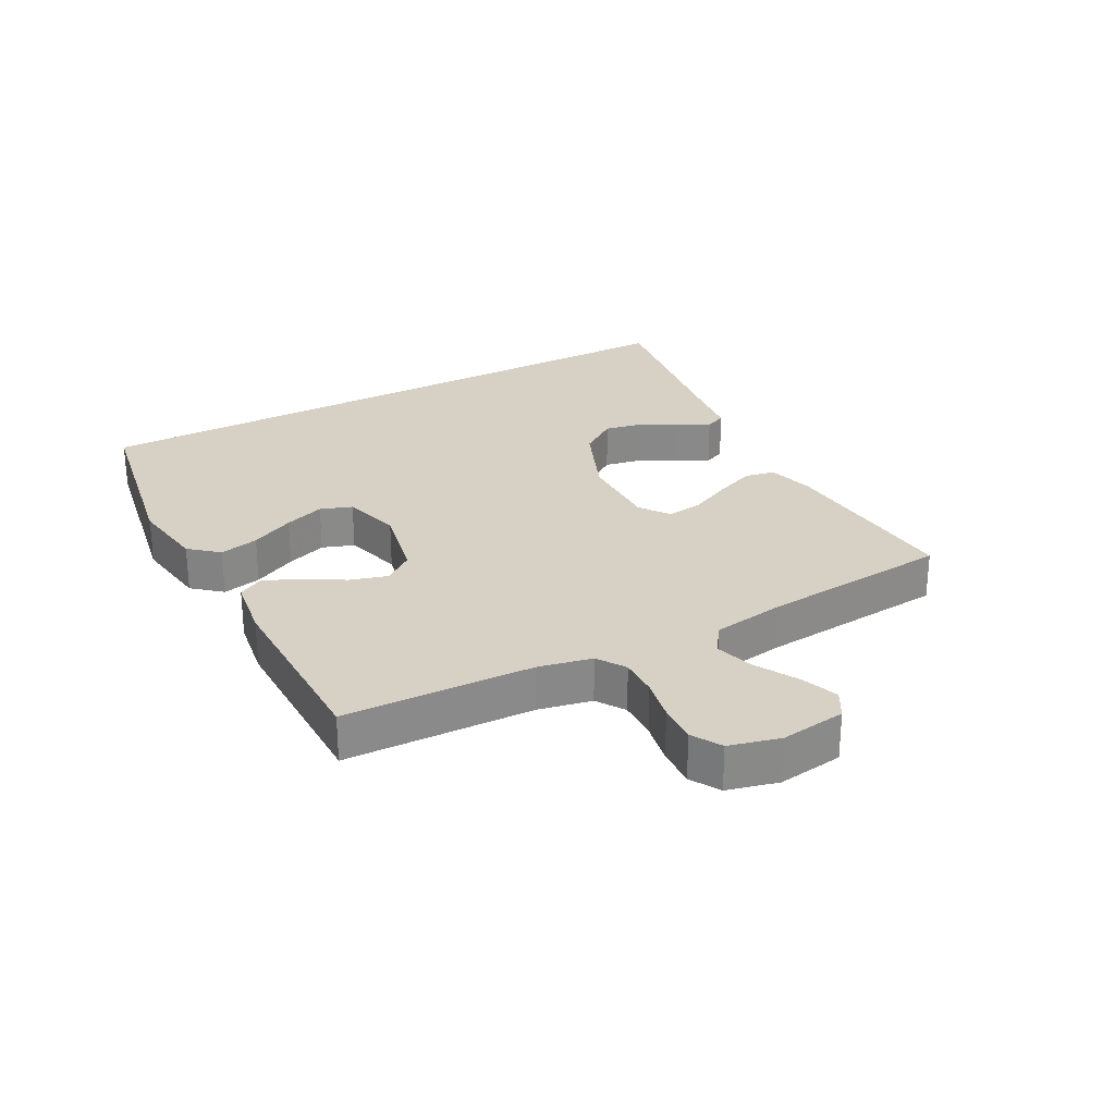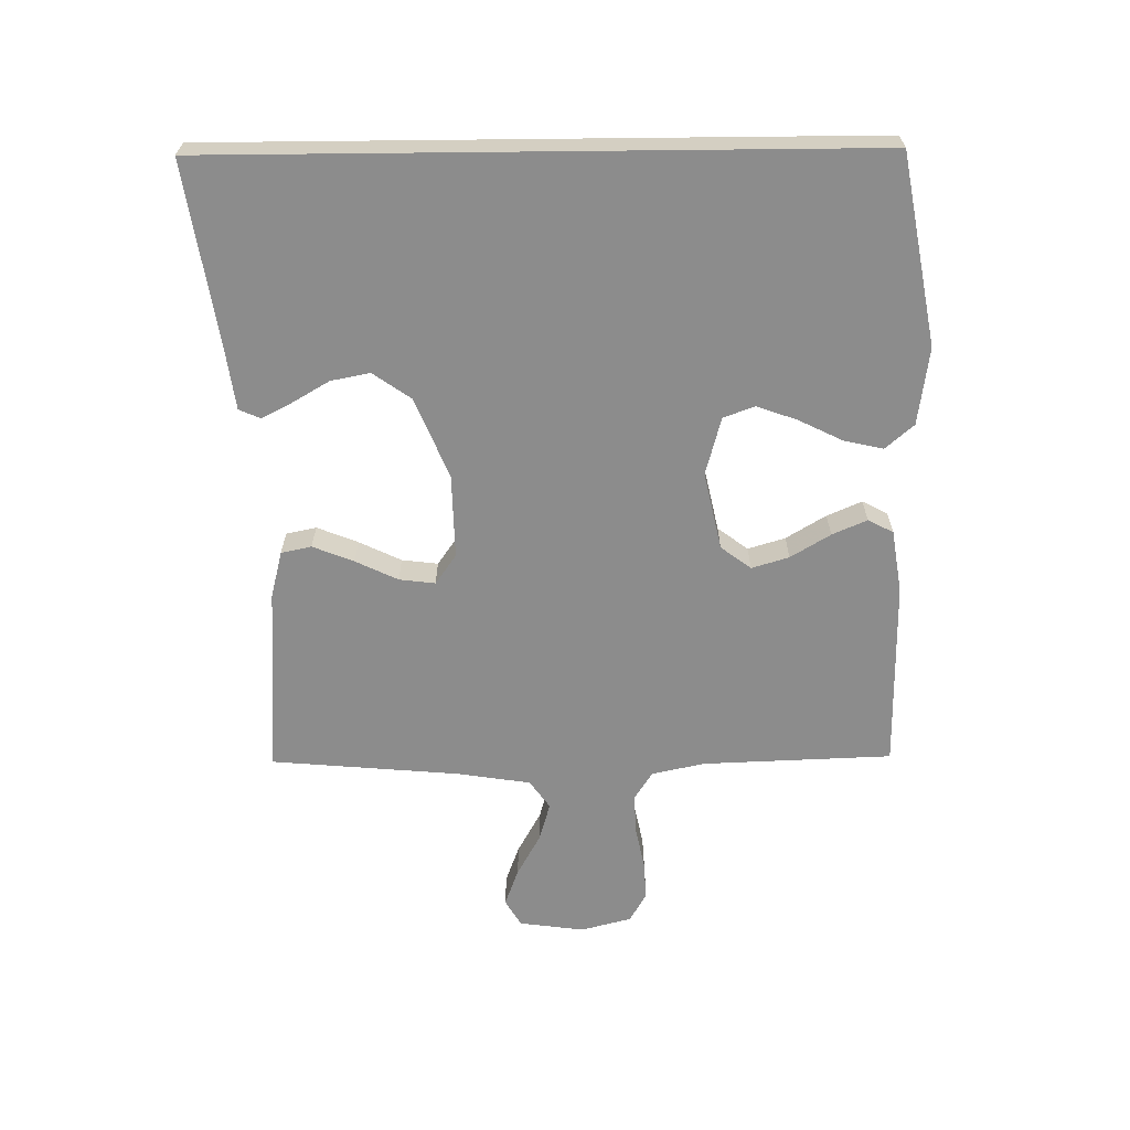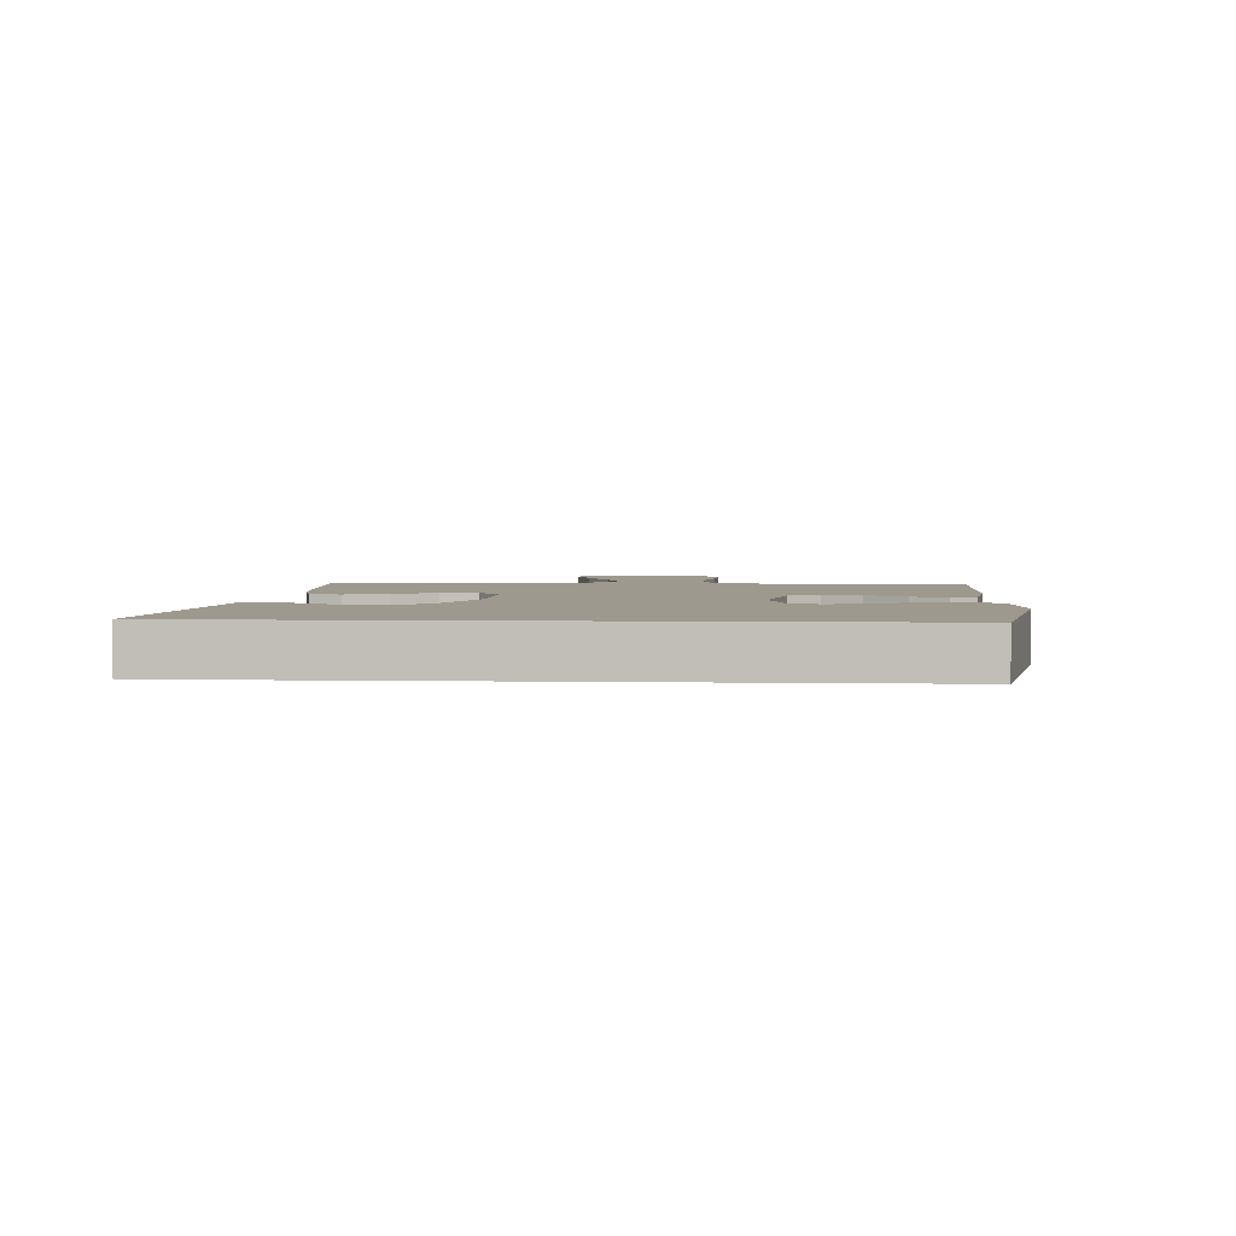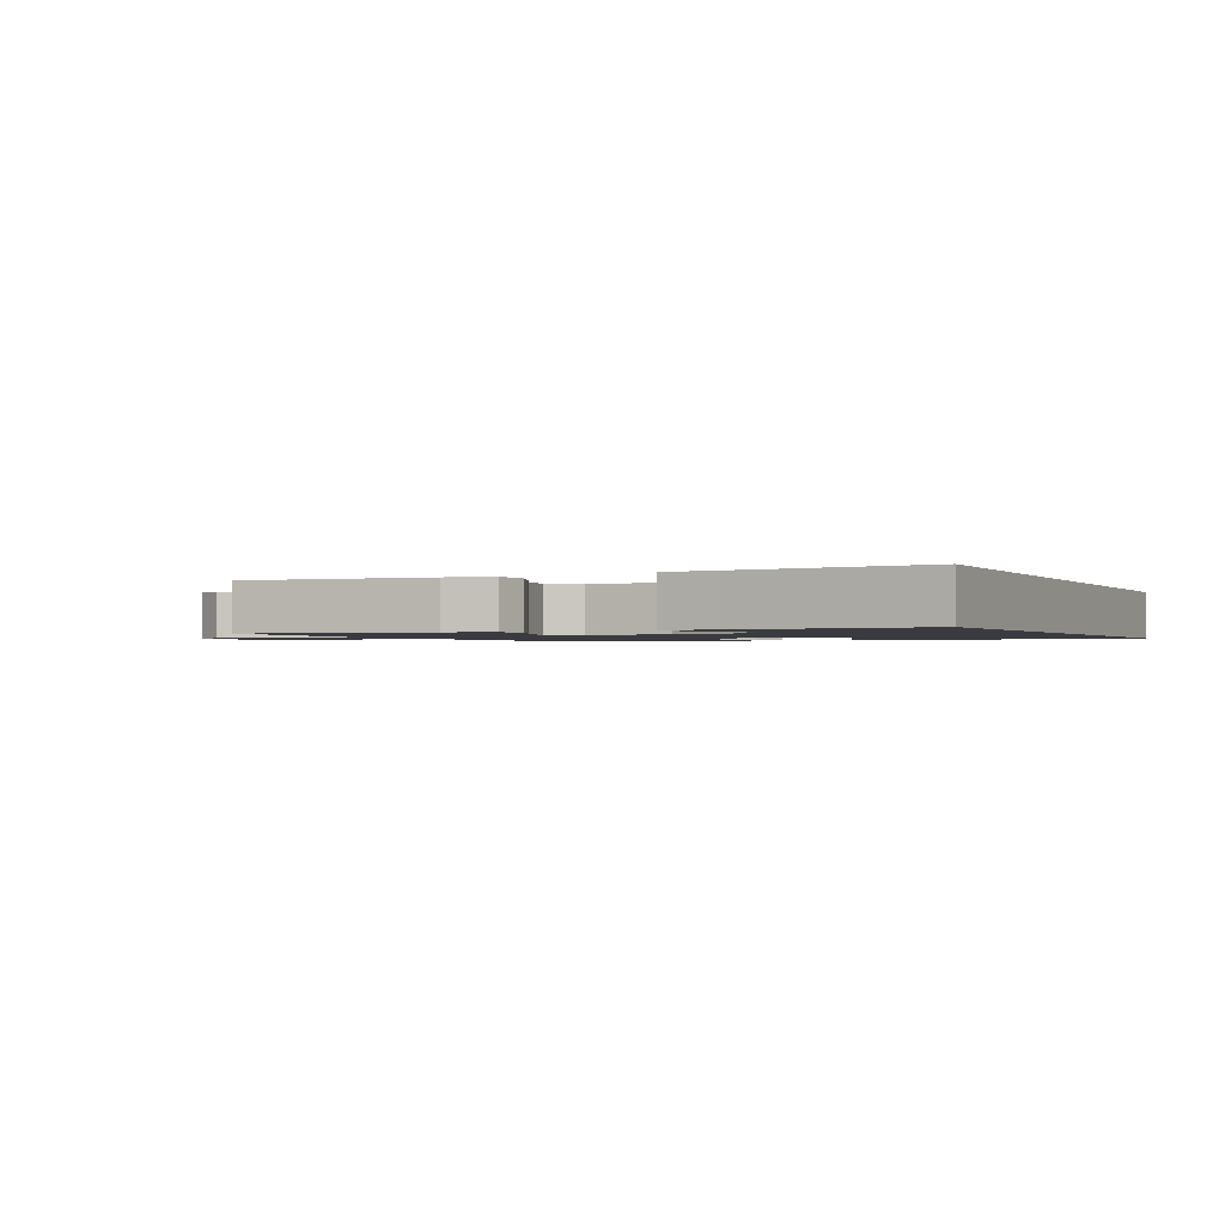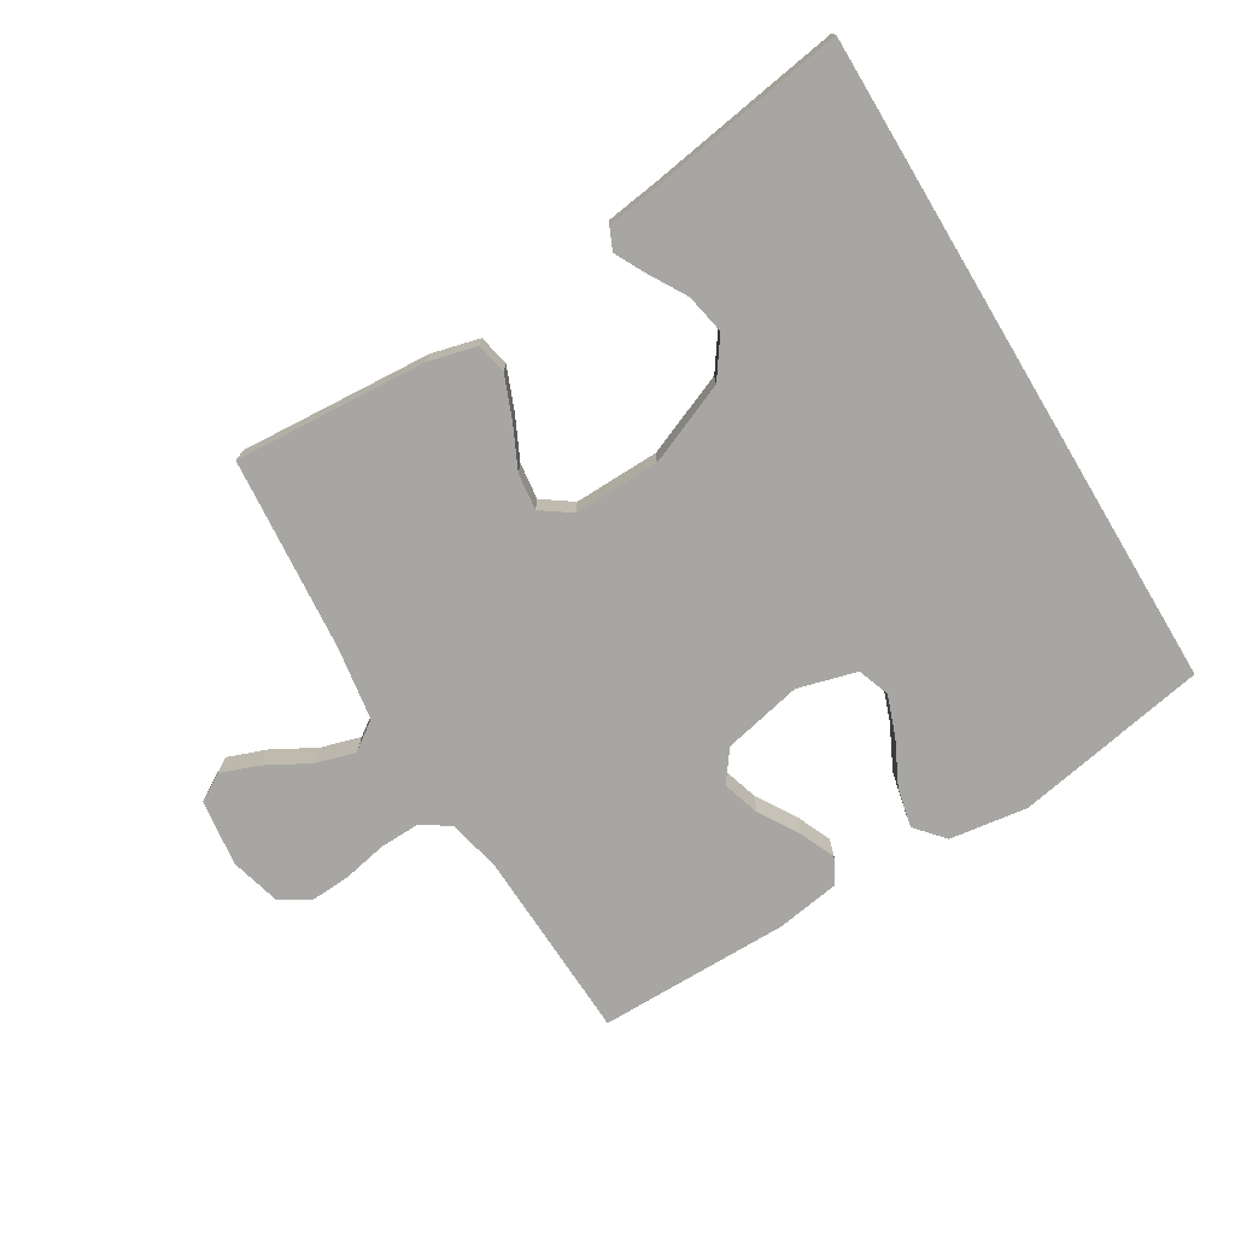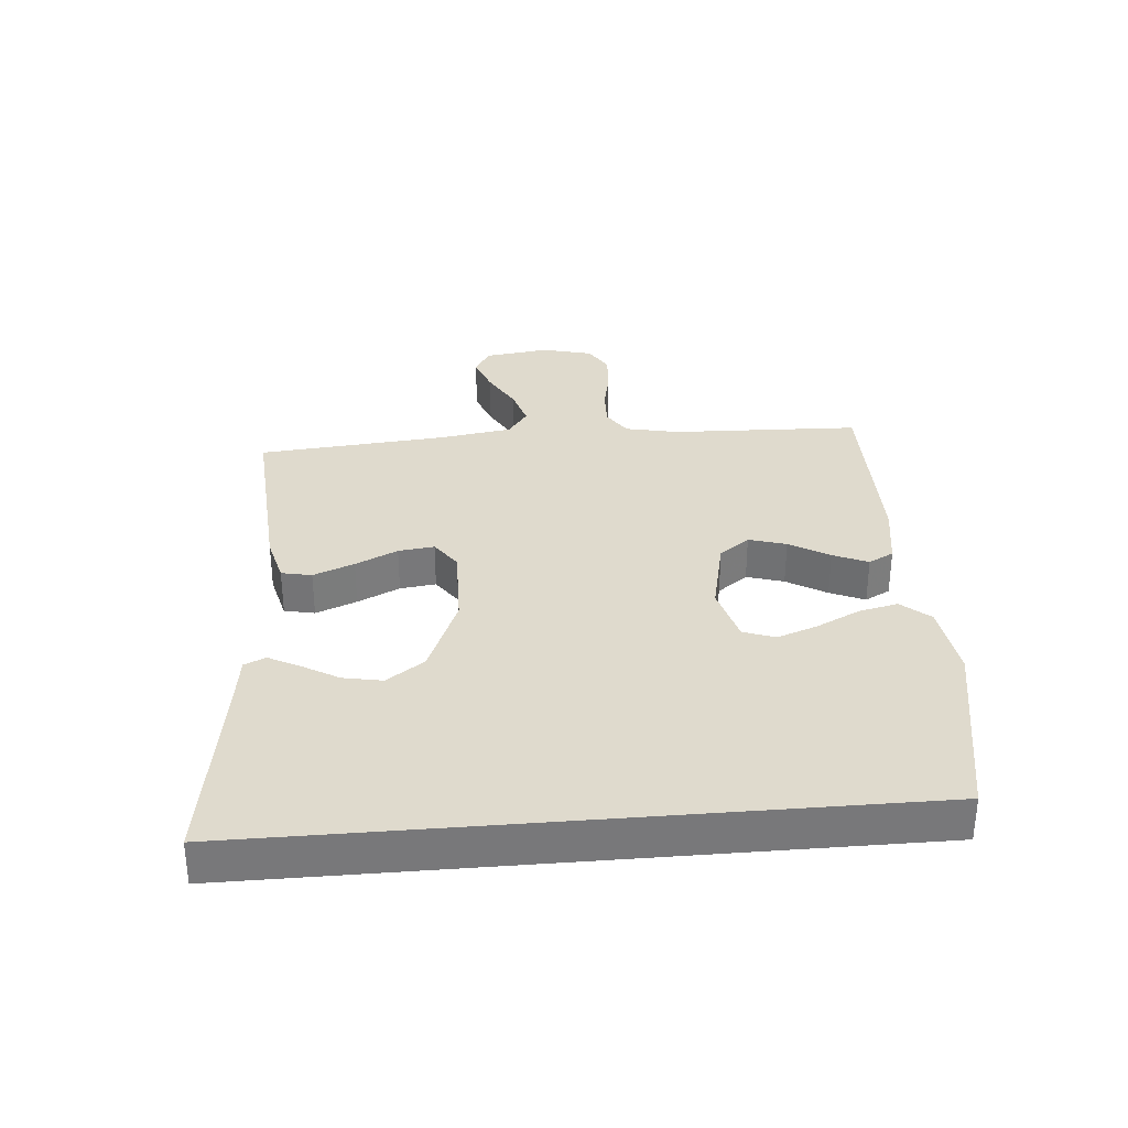
<metadata>
{"format":"obj","ext":"obj","renderer":"f3d","projection":"perspective","resolution":1024,"background":"white","views":[{"elev":27.0,"azim":61.3,"up":"+Y"},{"elev":-64.2,"azim":-89.4,"up":"+Y"},{"elev":3.3,"azim":-86.3,"up":"+Y"},{"elev":-1.4,"azim":-155.5,"up":"+Y"},{"elev":-74.2,"azim":-148.9,"up":"+Y"},{"elev":32.8,"azim":-94.9,"up":"+Y"}]}
</metadata>
<code>
v -0.5 0.07 -0.568
v -0.5 0.07 0.467
v -0.2 0.07 0.523
v -0.078 0.07 0.506
v -0.039 0.07 0.461
v -0.053 0.07 0.399
v -0.087 0.07 0.33
v -0.11 0.07 0.266
v -0.092 0.07 0.216
v 0 0.07 0.191
v 0.123 0.07 0.218
v 0.159 0.07 0.266
v 0.141 0.07 0.325
v 0.103 0.07 0.388
v 0.079 0.07 0.443
v 0.1 0.07 0.483
v 0.2 0.07 0.499
v 0.5 0.07 0.5
v 0.511 0.07 0.2
v 0.529 0.07 0.116
v 0.574 0.07 0.087
v 0.636 0.07 0.089
v 0.704 0.07 0.103
v 0.767 0.07 0.107
v 0.814 0.07 0.08
v 0.835 0.07 0
v 0.821 0.07 -0.104
v 0.778 0.07 -0.129
v 0.718 0.07 -0.107
v 0.651 0.07 -0.07
v 0.589 0.07 -0.052
v 0.544 0.07 -0.084
v 0.526 0.07 -0.2
v 0.5 0.07 -0.5
v 0.2 0.07 -0.48
v 0.125 0.07 -0.461
v 0.115 0.07 -0.413
v 0.141 0.07 -0.348
v 0.173 0.07 -0.281
v 0.18 0.07 -0.224
v 0.133 0.07 -0.191
v 0 0.07 -0.194
v -0.127 0.07 -0.247
v -0.169 0.07 -0.307
v -0.157 0.07 -0.369
v -0.123 0.07 -0.427
v -0.098 0.07 -0.475
v -0.113 0.07 -0.509
v -0.2 0.07 -0.521
v -0.5 0 -0.568
v -0.5 0 0.467
v -0.2 0 0.523
v -0.078 0 0.506
v -0.039 0 0.461
v -0.053 0 0.399
v -0.087 0 0.33
v -0.11 0 0.266
v -0.092 0 0.216
v 0 0 0.191
v 0.123 0 0.218
v 0.159 0 0.266
v 0.141 0 0.325
v 0.103 0 0.388
v 0.079 0 0.443
v 0.1 0 0.483
v 0.2 0 0.499
v 0.5 0 0.5
v 0.511 0 0.2
v 0.529 0 0.116
v 0.574 0 0.087
v 0.636 0 0.089
v 0.704 0 0.103
v 0.767 0 0.107
v 0.814 0 0.08
v 0.835 0 0
v 0.821 0 -0.104
v 0.778 0 -0.129
v 0.718 0 -0.107
v 0.651 0 -0.07
v 0.589 0 -0.052
v 0.544 0 -0.084
v 0.526 0 -0.2
v 0.5 0 -0.5
v 0.2 0 -0.48
v 0.125 0 -0.461
v 0.115 0 -0.413
v 0.141 0 -0.348
v 0.173 0 -0.281
v 0.18 0 -0.224
v 0.133 0 -0.191
v 0 0 -0.194
v -0.127 0 -0.247
v -0.169 0 -0.307
v -0.157 0 -0.369
v -0.123 0 -0.427
v -0.098 0 -0.475
v -0.113 0 -0.509
v -0.2 0 -0.521
f 47 48 49
f 46 47 49
f 45 46 49
f 49 1 2
f 45 49 2
f 44 45 2
f 43 44 2 3
f 42 43 3
f 37 38 39
f 36 37 39
f 35 36 39
f 34 35 39
f 33 34 39
f 32 33 39 40
f 31 32 40 41
f 28 29 30
f 27 28 30
f 26 27 30
f 25 26 30
f 24 25 30
f 23 24 30
f 22 23 30
f 21 22 30 31
f 31 41 42
f 21 31 42
f 20 21 42
f 17 18 19
f 16 17 19
f 15 16 19
f 14 15 19
f 13 14 19
f 12 13 19 20
f 5 6 7
f 4 5 7
f 3 4 7
f 3 7 8
f 42 3 8
f 11 12 20 42
f 10 11 42
f 9 10 42
f 8 9 42
f 98 97 96
f 98 96 95
f 98 95 94
f 51 50 98
f 51 98 94
f 51 94 93
f 52 51 93 92
f 52 92 91
f 88 87 86
f 88 86 85
f 88 85 84
f 88 84 83
f 88 83 82
f 89 88 82 81
f 90 89 81 80
f 79 78 77
f 79 77 76
f 79 76 75
f 79 75 74
f 79 74 73
f 79 73 72
f 79 72 71
f 80 79 71 70
f 91 90 80
f 91 80 70
f 91 70 69
f 68 67 66
f 68 66 65
f 68 65 64
f 68 64 63
f 68 63 62
f 69 68 62 61
f 56 55 54
f 56 54 53
f 56 53 52
f 57 56 52
f 57 52 91
f 91 69 61 60
f 91 60 59
f 91 59 58
f 91 58 57
f 1 50 51 2
f 2 51 52 3
f 3 52 53 4
f 4 53 54 5
f 5 54 55 6
f 6 55 56 7
f 7 56 57 8
f 8 57 58 9
f 9 58 59 10
f 10 59 60 11
f 11 60 61 12
f 12 61 62 13
f 13 62 63 14
f 14 63 64 15
f 15 64 65 16
f 16 65 66 17
f 17 66 67 18
f 18 67 68 19
f 19 68 69 20
f 20 69 70 21
f 21 70 71 22
f 22 71 72 23
f 23 72 73 24
f 24 73 74 25
f 25 74 75 26
f 26 75 76 27
f 27 76 77 28
f 28 77 78 29
f 29 78 79 30
f 30 79 80 31
f 31 80 81 32
f 32 81 82 33
f 33 82 83 34
f 34 83 84 35
f 35 84 85 36
f 36 85 86 37
f 37 86 87 38
f 38 87 88 39
f 39 88 89 40
f 40 89 90 41
f 41 90 91 42
f 42 91 92 43
f 43 92 93 44
f 44 93 94 45
f 45 94 95 46
f 46 95 96 47
f 47 96 97 48
f 48 97 98 49
f 49 98 50 1

</code>
